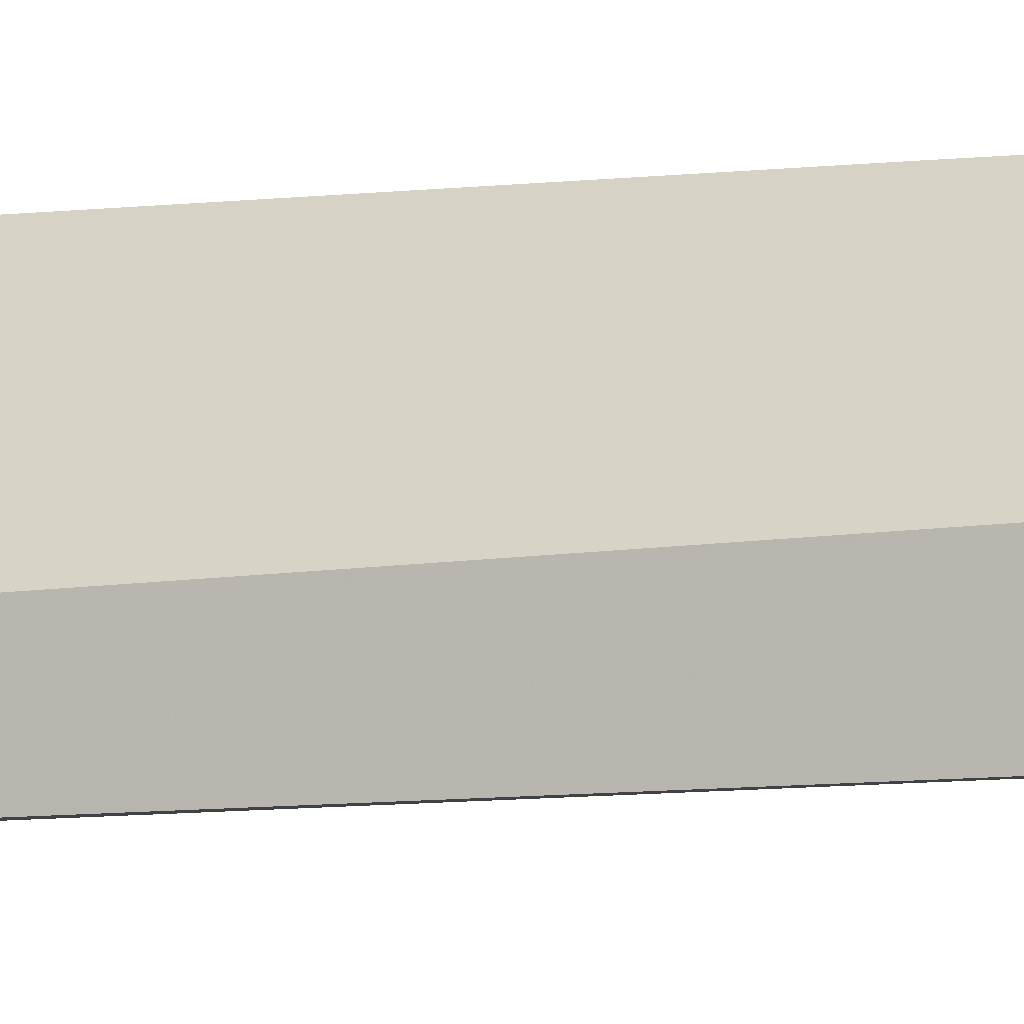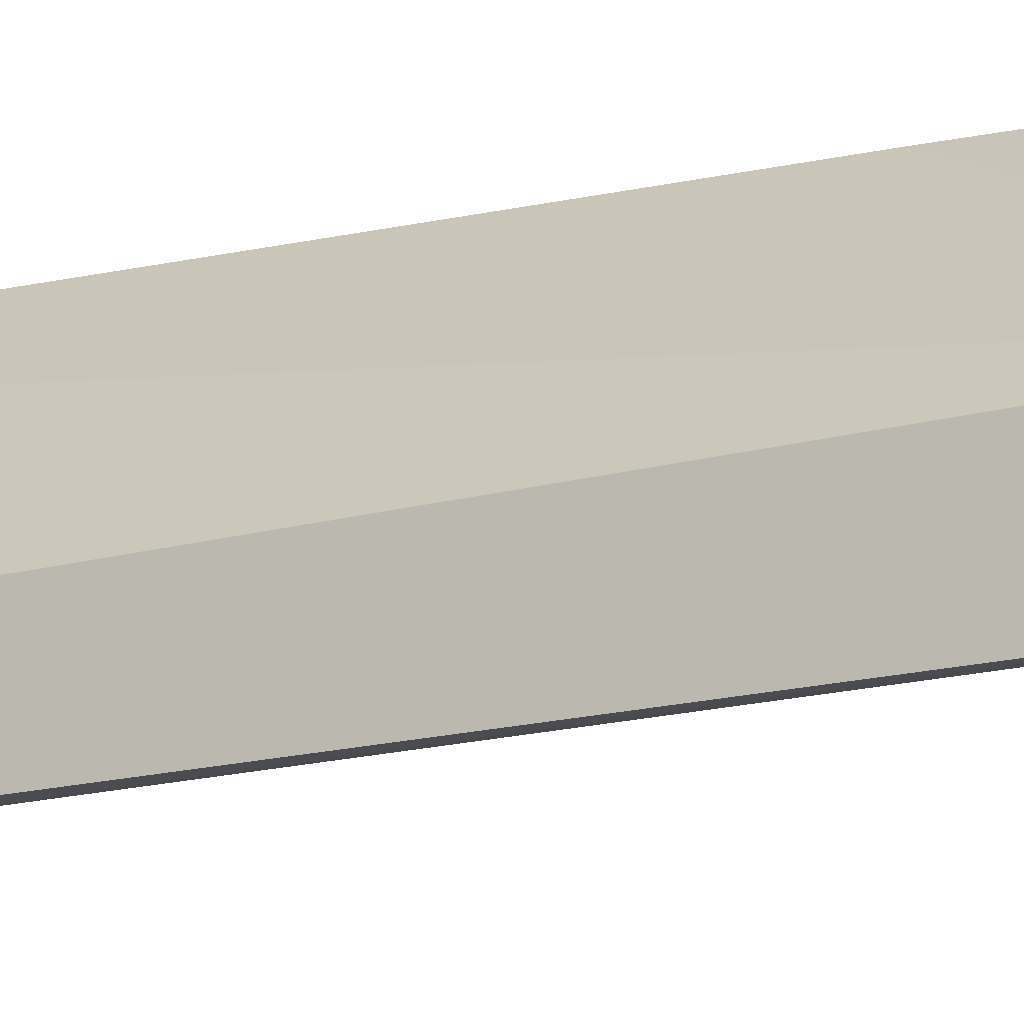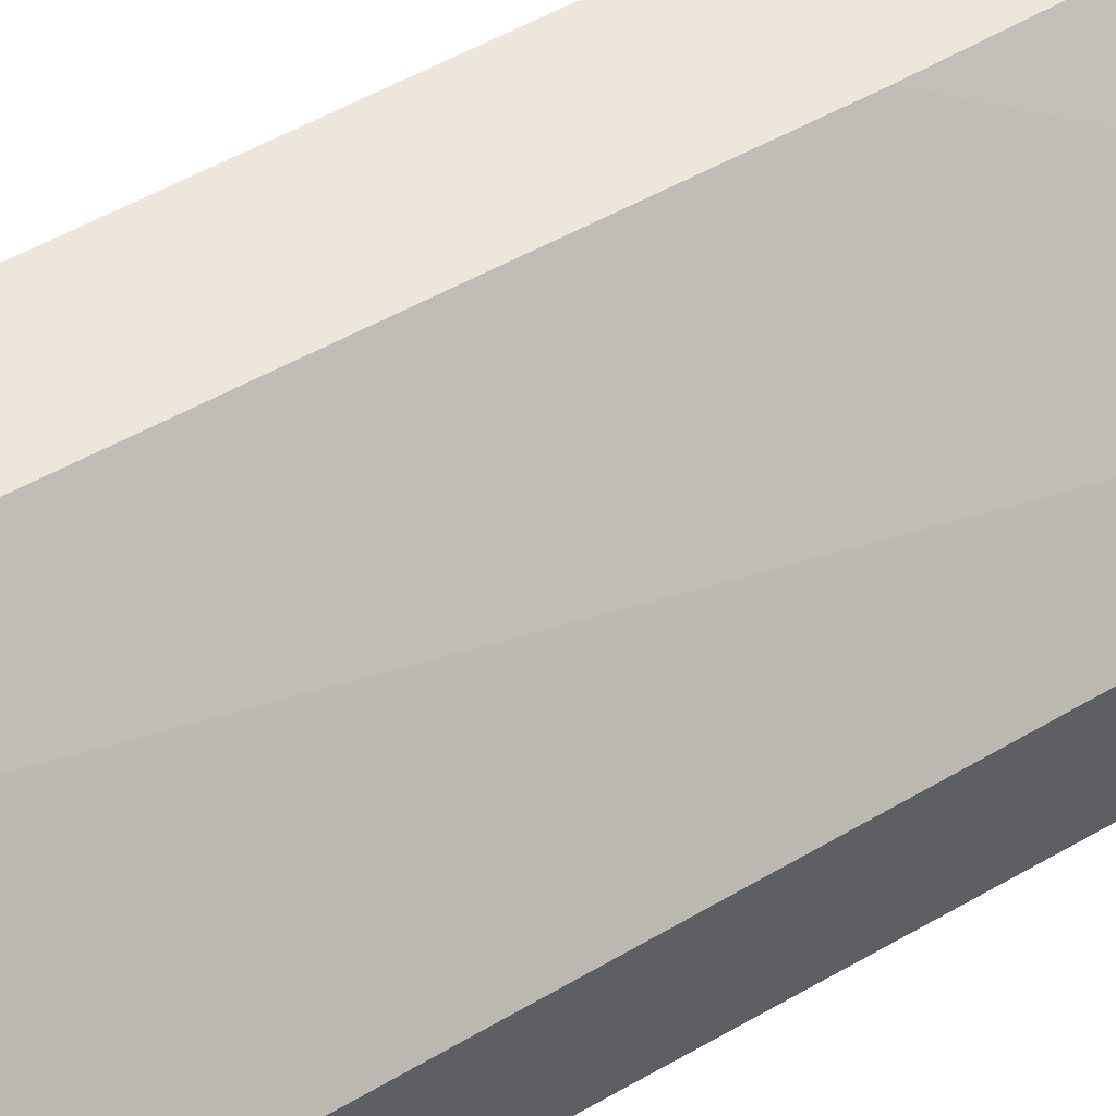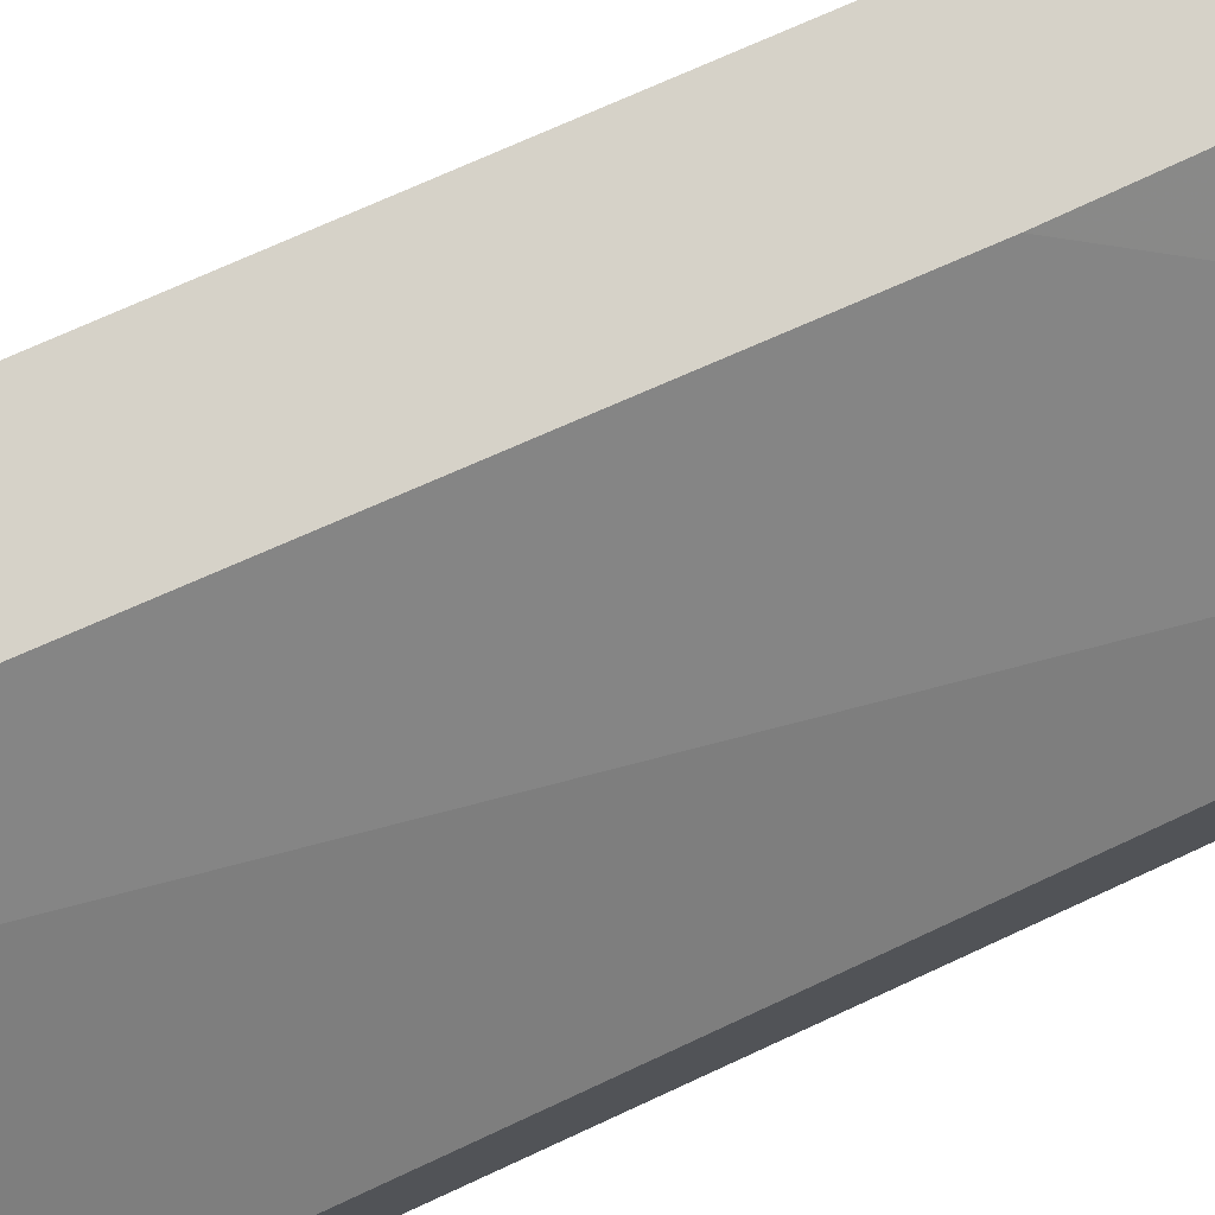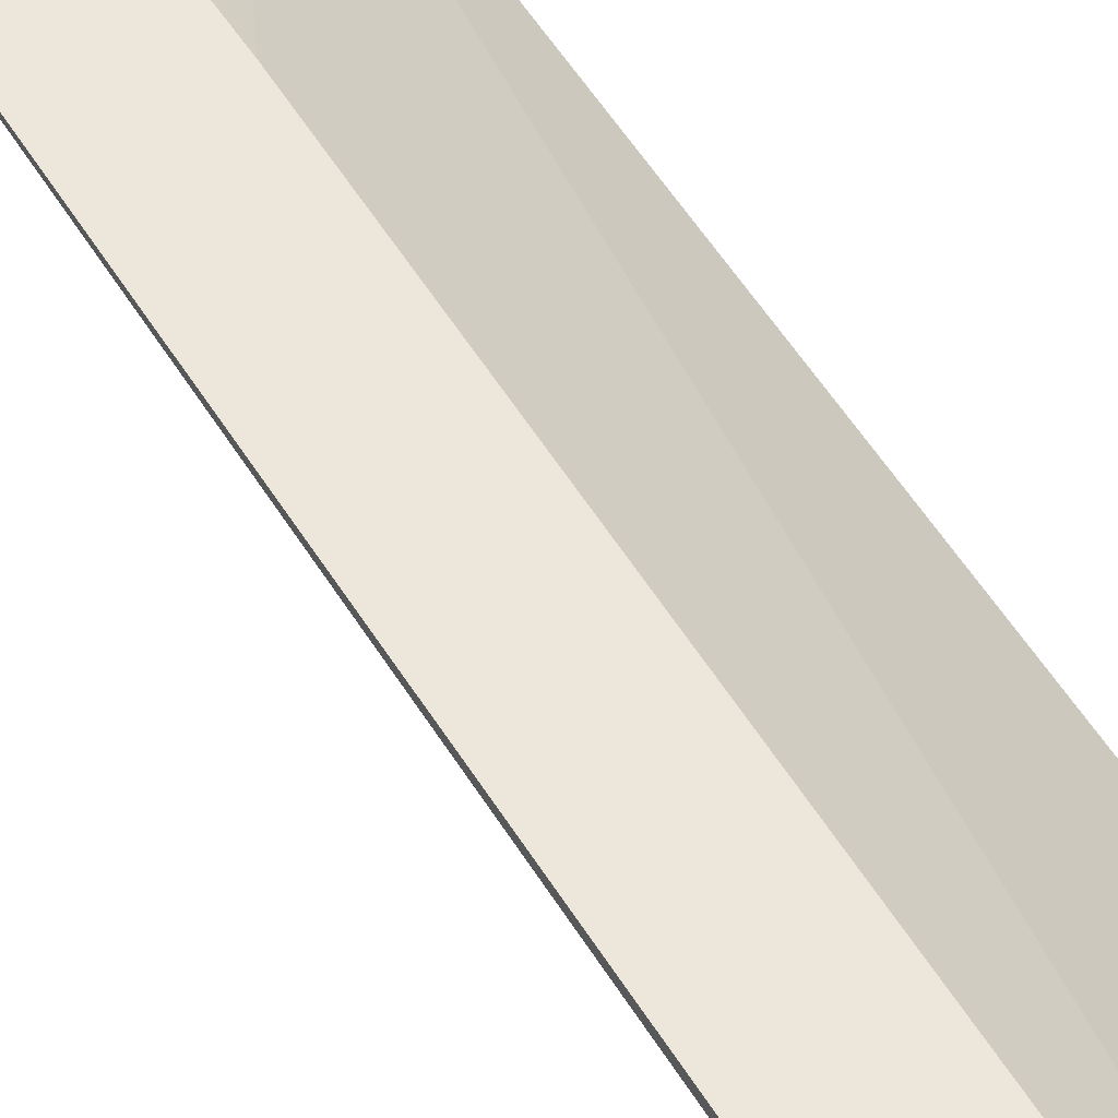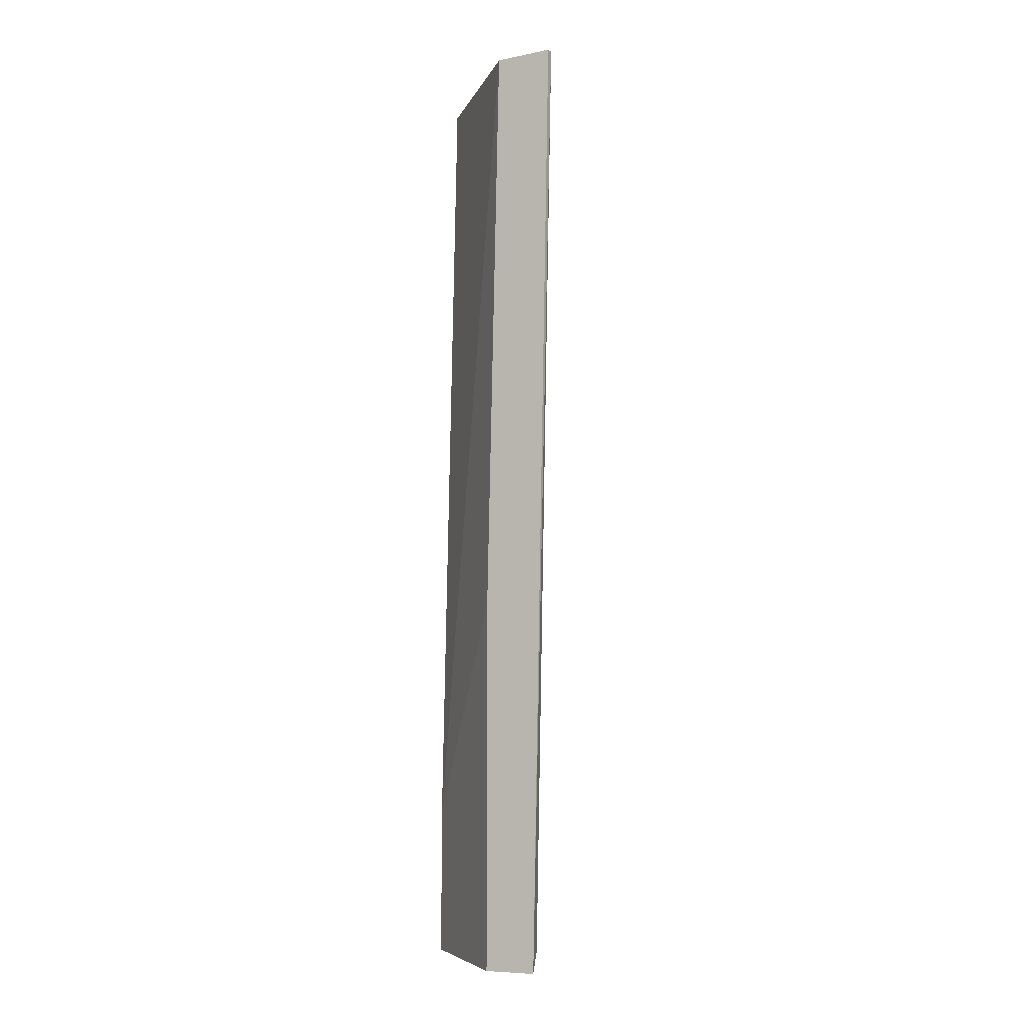
<metadata>
{"format":"obj","ext":"obj","renderer":"f3d","projection":"perspective","resolution":1024,"background":"white","views":[{"elev":-4.5,"azim":114.2,"up":"+Y"},{"elev":-12.9,"azim":119.6,"up":"+Y"},{"elev":53.1,"azim":57.9,"up":"+Y"},{"elev":78.0,"azim":65.3,"up":"+Y"},{"elev":51.1,"azim":-31.1,"up":"+Y"},{"elev":-8.2,"azim":-151.3,"up":"+Z"}]}
</metadata>
<code>
v -0.05085 -0.05983 0.00816
v -0.04379 -0.06386 0.05656
v -0.05018 -0.05747 0.05656
v -0.04783 -0.06419 0.05656
v -0.04379 -0.06251 0.008496
v -0.04413 -0.06554 0.00816
v -0.05321 -0.05781 0.05656
v -0.04951 -0.05747 0.00816
v -0.04379 -0.06655 0.05656
v -0.0522 -0.05747 0.00816
v -0.04816 -0.06285 0.009842
v -0.05119 -0.06083 0.05622
v -0.04447 -0.06655 0.05555
v -0.04379 -0.06251 0.01589
v -0.04951 -0.05747 0.02698
v -0.04716 -0.06386 0.01522
v -0.04379 -0.06554 0.00816
v -0.05321 -0.05747 0.05656
v -0.05186 -0.05848 0.009169
v -0.05018 -0.06083 0.008833
v -0.04548 -0.06487 0.009169
v -0.04648 -0.0652 0.05521
f 1 6 20
f 7 3 18
f 3 10 18
f 10 1 19
f 7 10 19
f 12 7 19
f 12 19 20
f 11 4 20
f 13 4 22
f 19 1 20
f 11 20 21
f 6 13 21
f 16 11 21
f 20 6 21
f 16 21 22
f 13 6 17
f 4 16 22
f 4 12 20
f 9 13 17
f 10 7 18
f 6 8 17
f 5 9 17
f 21 13 22
f 2 3 4
f 4 3 7
f 6 1 8
f 2 4 9
f 3 8 10
f 8 1 10
f 4 7 12
f 5 2 9
f 3 2 14
f 2 5 14
f 5 8 14
f 14 8 15
f 8 3 15
f 3 14 15
f 4 11 16
f 9 4 13
f 8 5 17

</code>
